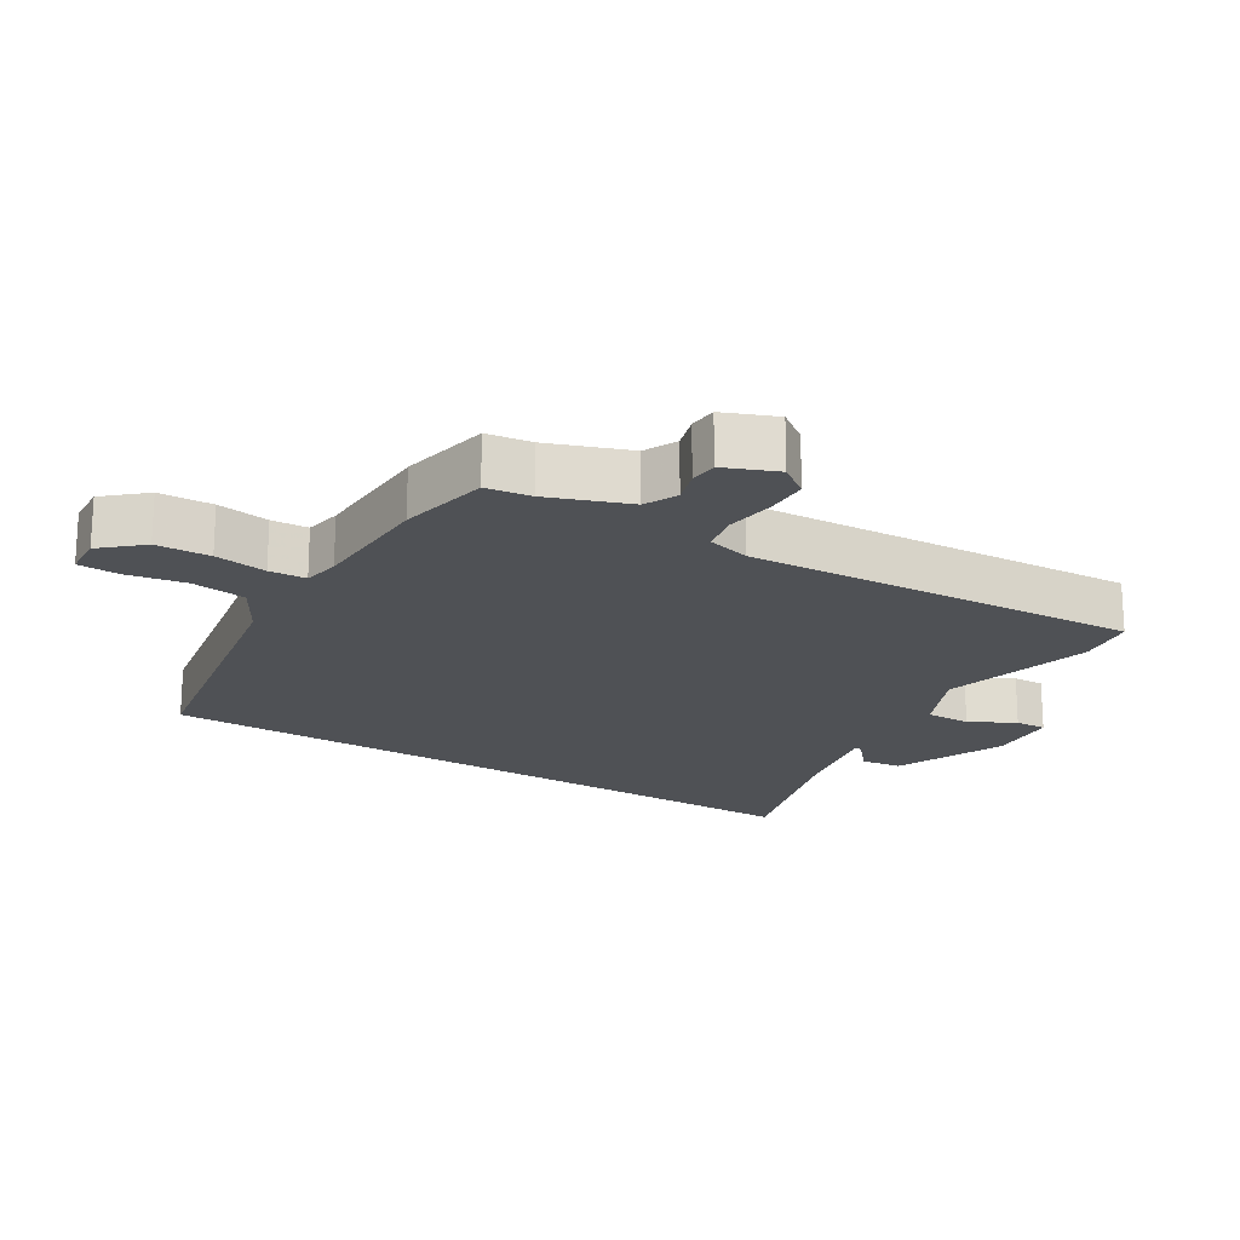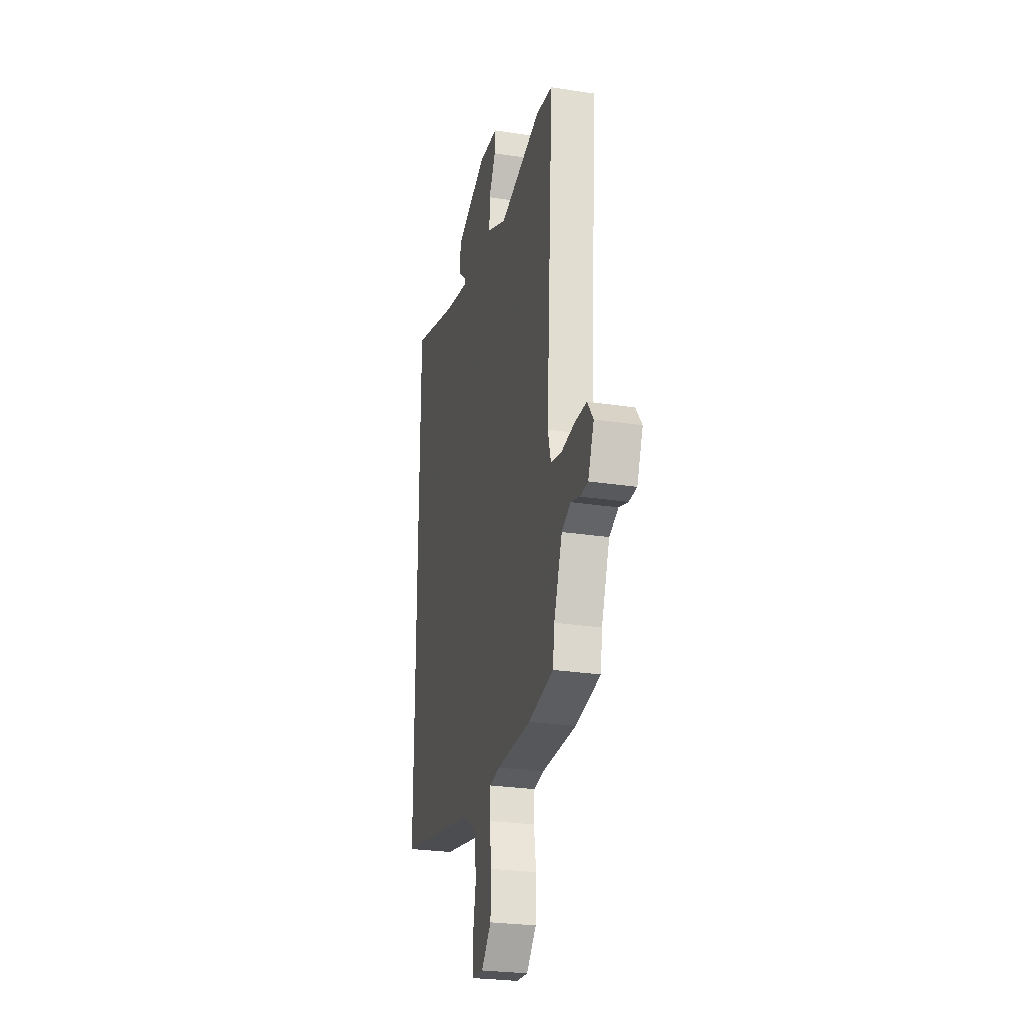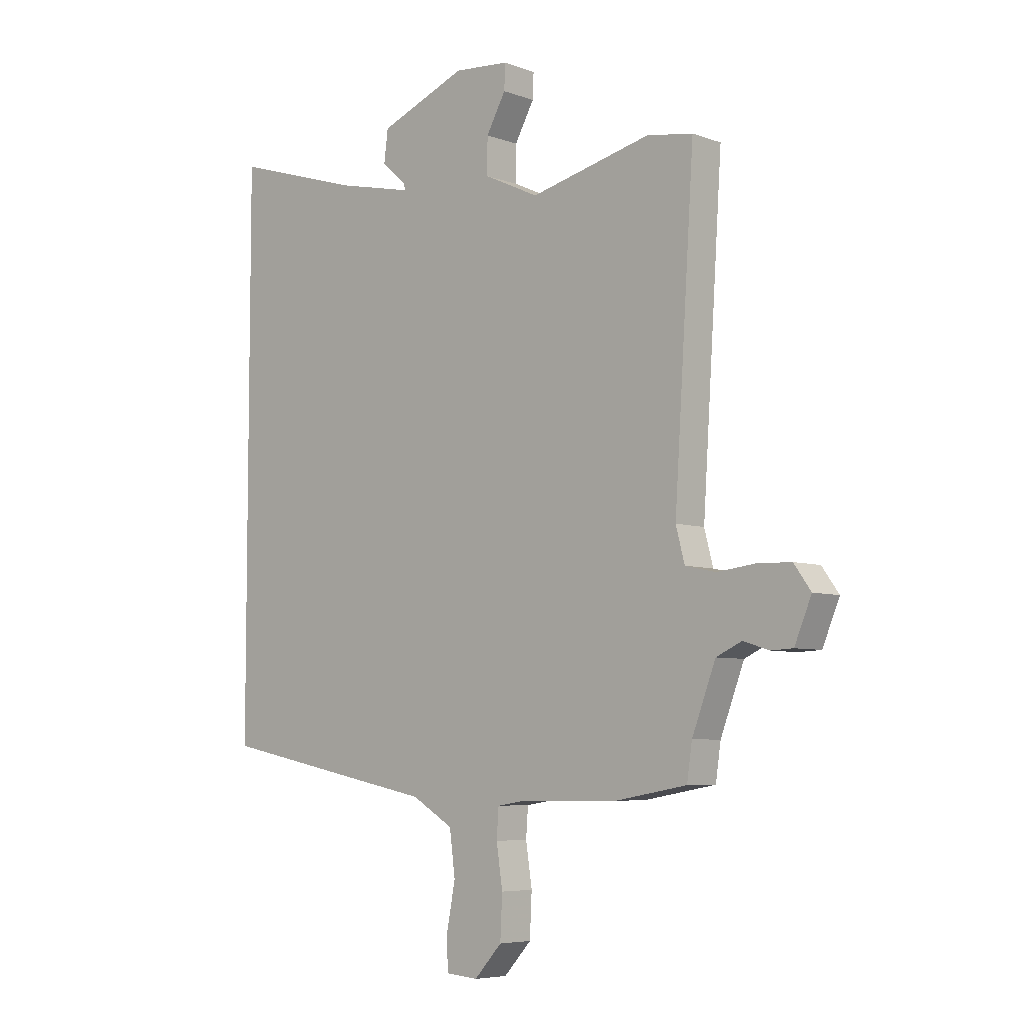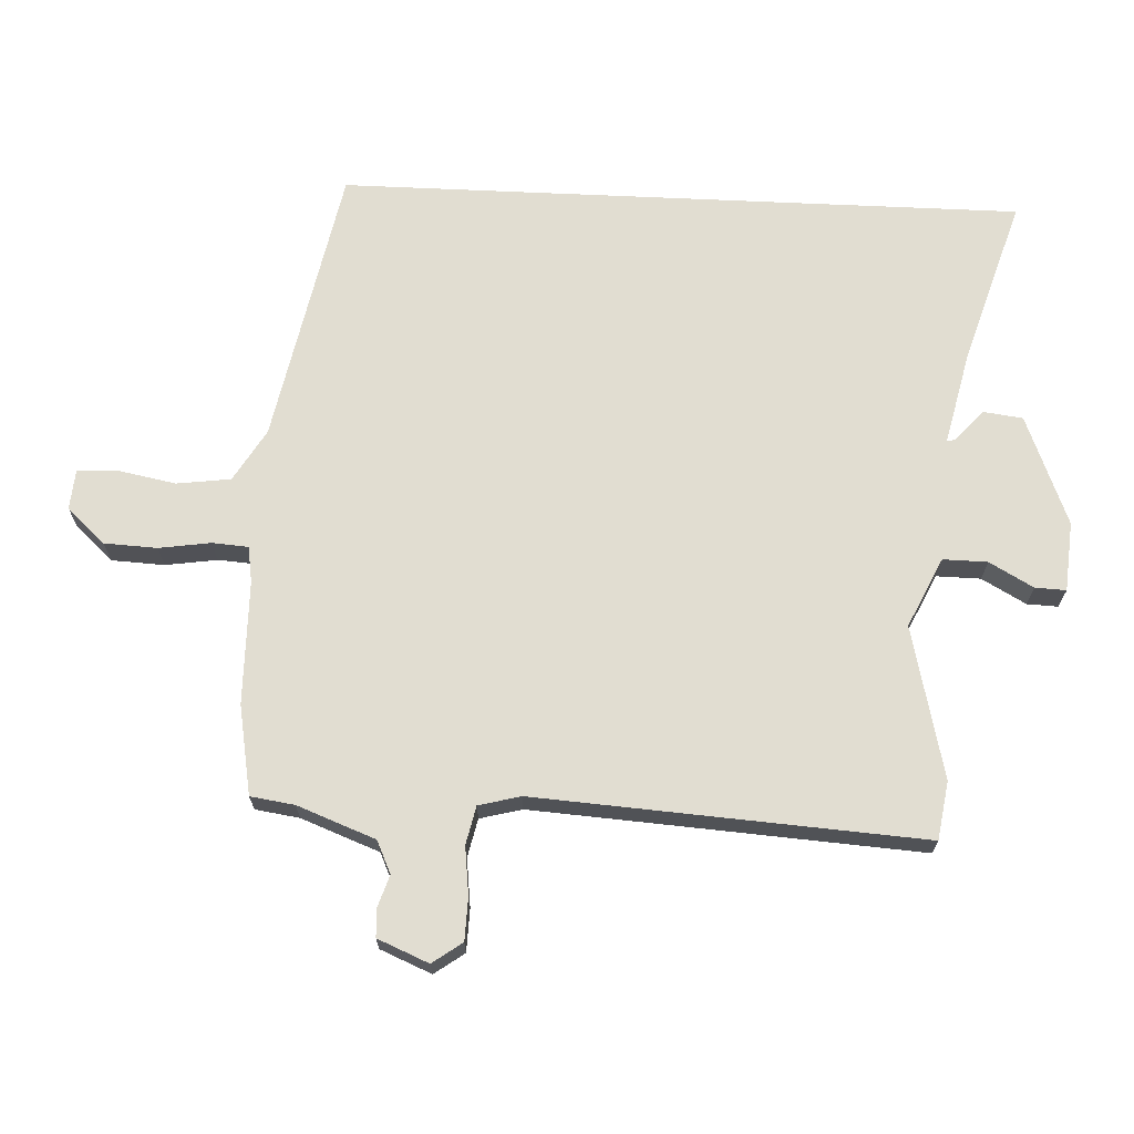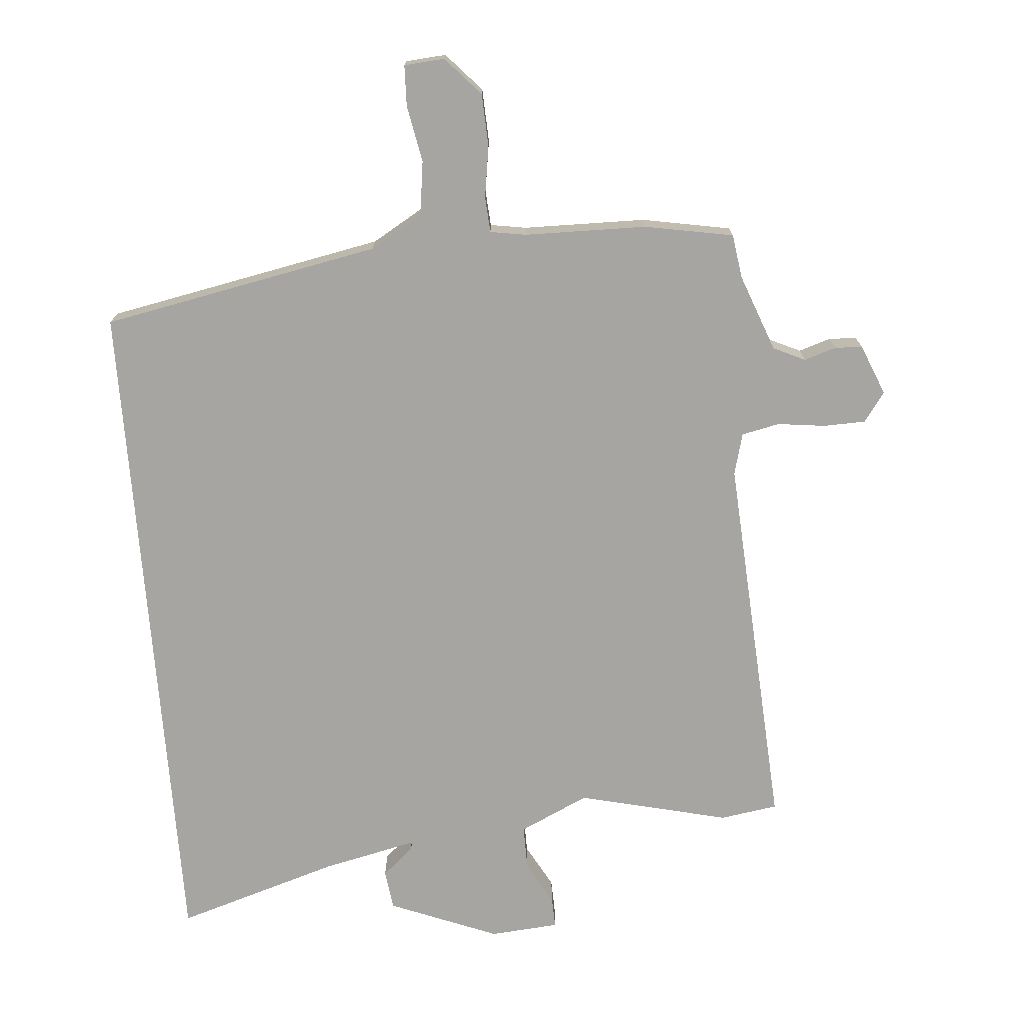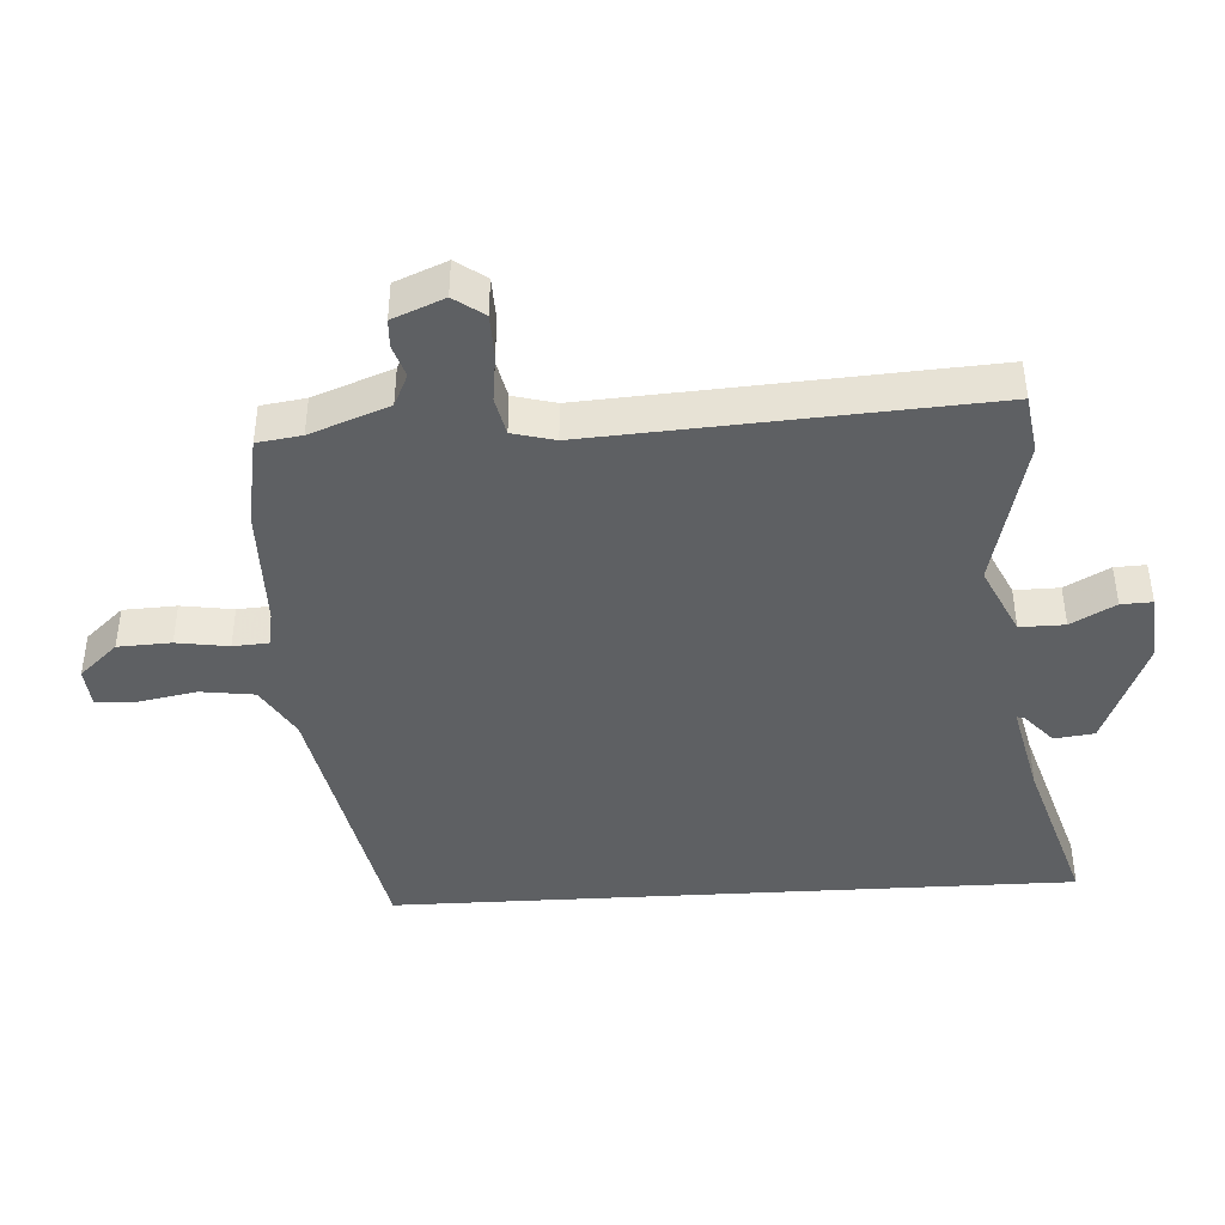
<metadata>
{"format":"obj","ext":"obj","renderer":"f3d","projection":"perspective","resolution":1024,"background":"white","views":[{"elev":-19.6,"azim":-122.4,"up":"+Y"},{"elev":-26.6,"azim":-103.6,"up":"+Z"},{"elev":-6.1,"azim":-137.2,"up":"+Z"},{"elev":68.7,"azim":-87.4,"up":"+Y"},{"elev":-73.7,"azim":-175.5,"up":"+Y"},{"elev":-42.3,"azim":-86.7,"up":"+Y"}]}
</metadata>
<code>
v -0.531 0.07 0.495
v -0.441 0.07 0.509
v -0.205 0.07 0.453
v -0.097 0.07 0.504
v -0.098 0.07 0.573
v -0.136 0.07 0.641
v -0.138 0.07 0.689
v -0.03 0.07 0.698
v 0.141 0.07 0.63
v 0.149 0.07 0.568
v 0.1 0.07 0.525
v 0.097 0.07 0.513
v 0.246 0.07 0.547
v 0.5 0.07 0.626
v 0.5 0.07 -0.436
v 0.066 0.07 -0.522
v -0.015 0.07 -0.57
v -0.026 0.07 -0.654
v -0.009 0.07 -0.743
v -0.011 0.07 -0.806
v -0.074 0.07 -0.811
v -0.128 0.07 -0.752
v -0.132 0.07 -0.67
v -0.12 0.07 -0.59
v -0.124 0.07 -0.534
v -0.18 0.07 -0.525
v -0.371 0.07 -0.523
v -0.51 0.07 -0.498
v -0.52 0.07 -0.43
v -0.566 0.07 -0.309
v -0.616 0.07 -0.286
v -0.666 0.07 -0.302
v -0.709 0.07 -0.3
v -0.742 0.07 -0.221
v -0.709 0.07 -0.175
v -0.643 0.07 -0.173
v -0.568 0.07 -0.182
v -0.509 0.07 -0.169
v -0.492 0.07 -0.104
v -0.531 0 0.495
v -0.441 0 0.509
v -0.205 0 0.453
v -0.097 0 0.504
v -0.098 0 0.573
v -0.136 0 0.641
v -0.138 0 0.689
v -0.03 0 0.698
v 0.141 0 0.63
v 0.149 0 0.568
v 0.1 0 0.525
v 0.097 0 0.513
v 0.246 0 0.547
v 0.5 0 0.626
v 0.5 0 -0.436
v 0.066 0 -0.522
v -0.015 0 -0.57
v -0.026 0 -0.654
v -0.009 0 -0.743
v -0.011 0 -0.806
v -0.074 0 -0.811
v -0.128 0 -0.752
v -0.132 0 -0.67
v -0.12 0 -0.59
v -0.124 0 -0.534
v -0.18 0 -0.525
v -0.371 0 -0.523
v -0.51 0 -0.498
v -0.52 0 -0.43
v -0.566 0 -0.309
v -0.616 0 -0.286
v -0.666 0 -0.302
v -0.709 0 -0.3
v -0.742 0 -0.221
v -0.709 0 -0.175
v -0.643 0 -0.173
v -0.568 0 -0.182
v -0.509 0 -0.169
v -0.492 0 -0.104
f 35 36 37
f 34 35 37
f 33 34 37
f 32 33 37
f 31 32 37
f 30 31 37 38
f 29 30 38
f 29 38 39
f 28 29 39
f 27 28 39
f 26 27 39
f 22 23 24
f 21 22 24
f 20 21 24
f 19 20 24
f 18 19 24
f 17 18 24 25
f 16 17 25
f 25 26 39
f 16 25 39
f 15 16 39
f 14 15 39
f 13 14 39
f 9 10 11
f 8 9 11
f 7 8 11
f 6 7 11
f 5 6 11
f 4 5 11 12
f 3 4 12
f 39 1 2 3
f 39 3 12
f 12 13 39
f 76 75 74
f 76 74 73
f 76 73 72
f 76 72 71
f 76 71 70
f 77 76 70 69
f 77 69 68
f 78 77 68
f 78 68 67
f 78 67 66
f 78 66 65
f 63 62 61
f 63 61 60
f 63 60 59
f 63 59 58
f 63 58 57
f 64 63 57 56
f 64 56 55
f 78 65 64
f 78 64 55
f 78 55 54
f 78 54 53
f 78 53 52
f 50 49 48
f 50 48 47
f 50 47 46
f 50 46 45
f 50 45 44
f 51 50 44 43
f 51 43 42
f 42 41 40 78
f 51 42 78
f 78 52 51
f 1 40 41 2
f 2 41 42 3
f 3 42 43 4
f 4 43 44 5
f 5 44 45 6
f 6 45 46 7
f 7 46 47 8
f 8 47 48 9
f 9 48 49 10
f 10 49 50 11
f 11 50 51 12
f 12 51 52 13
f 13 52 53 14
f 14 53 54 15
f 15 54 55 16
f 16 55 56 17
f 17 56 57 18
f 18 57 58 19
f 19 58 59 20
f 20 59 60 21
f 21 60 61 22
f 22 61 62 23
f 23 62 63 24
f 24 63 64 25
f 25 64 65 26
f 26 65 66 27
f 27 66 67 28
f 28 67 68 29
f 29 68 69 30
f 30 69 70 31
f 31 70 71 32
f 32 71 72 33
f 33 72 73 34
f 34 73 74 35
f 35 74 75 36
f 36 75 76 37
f 37 76 77 38
f 38 77 78 39
f 39 78 40 1

</code>
